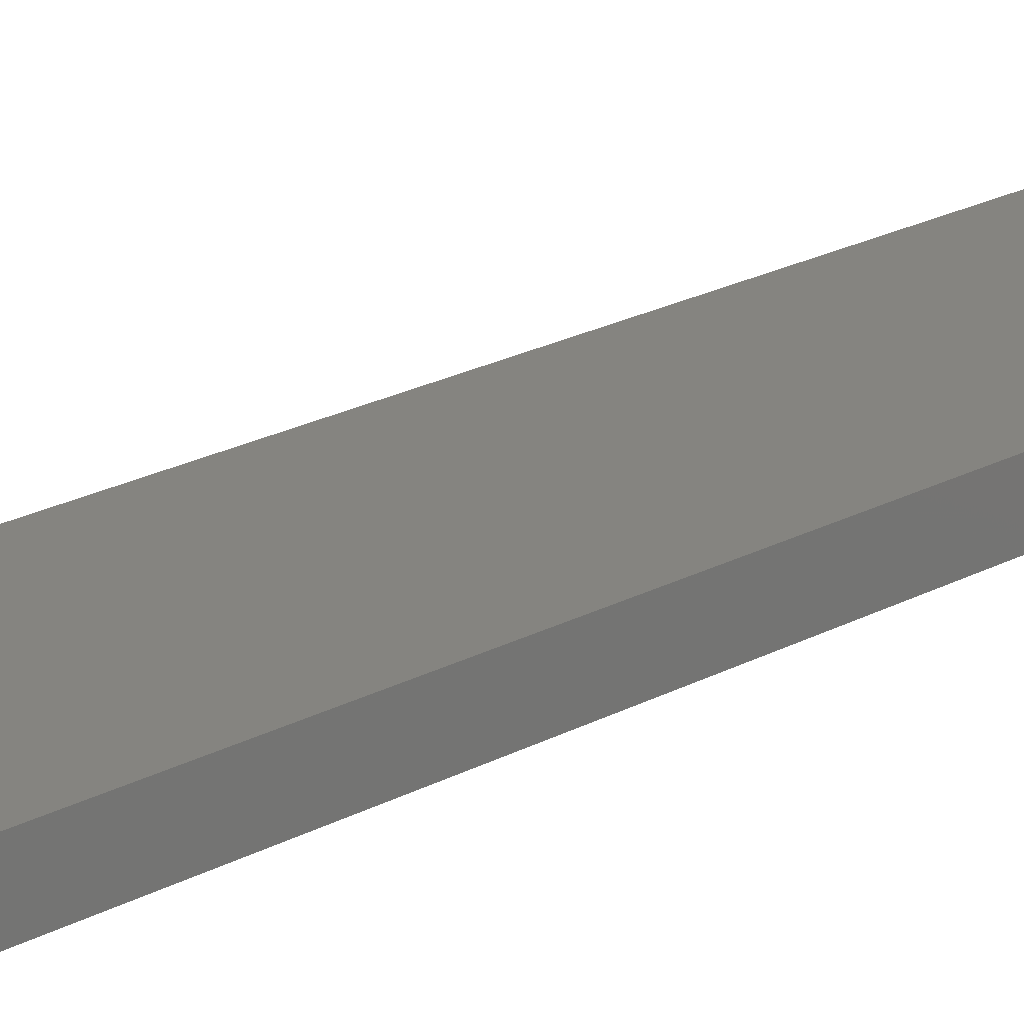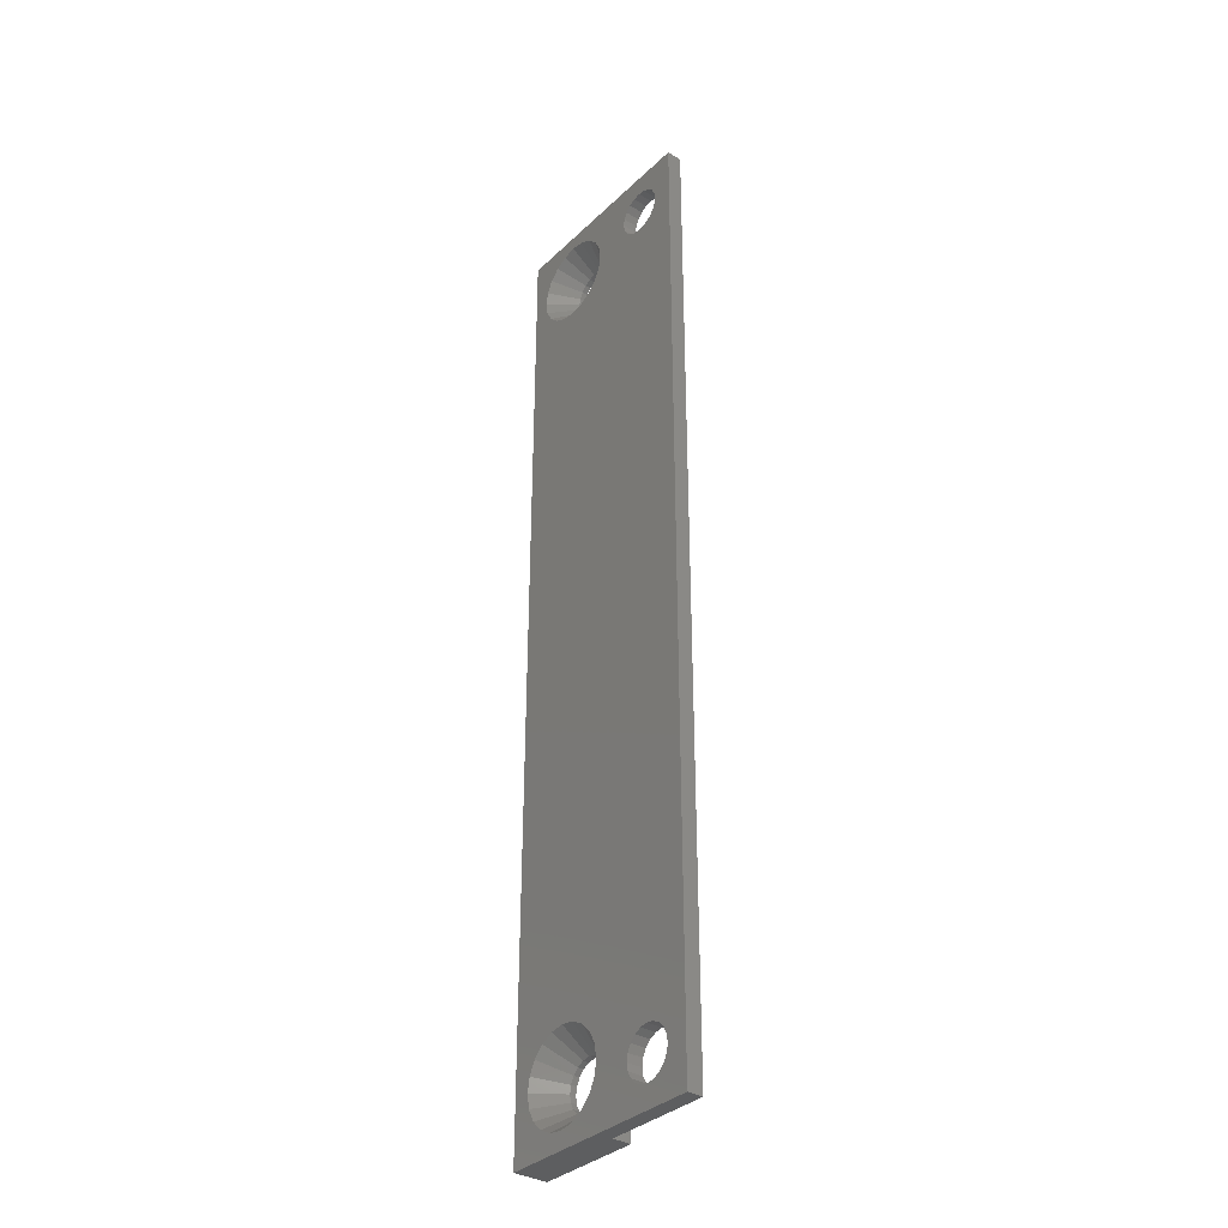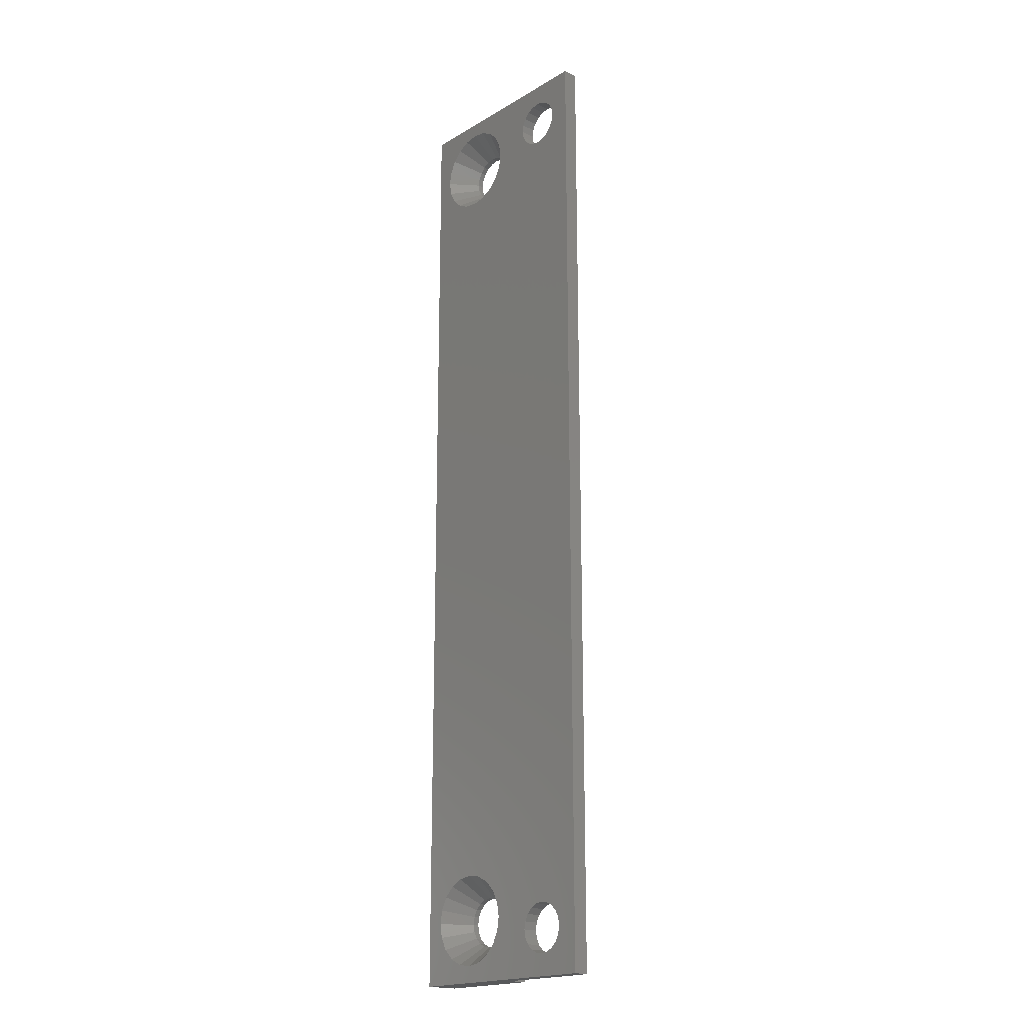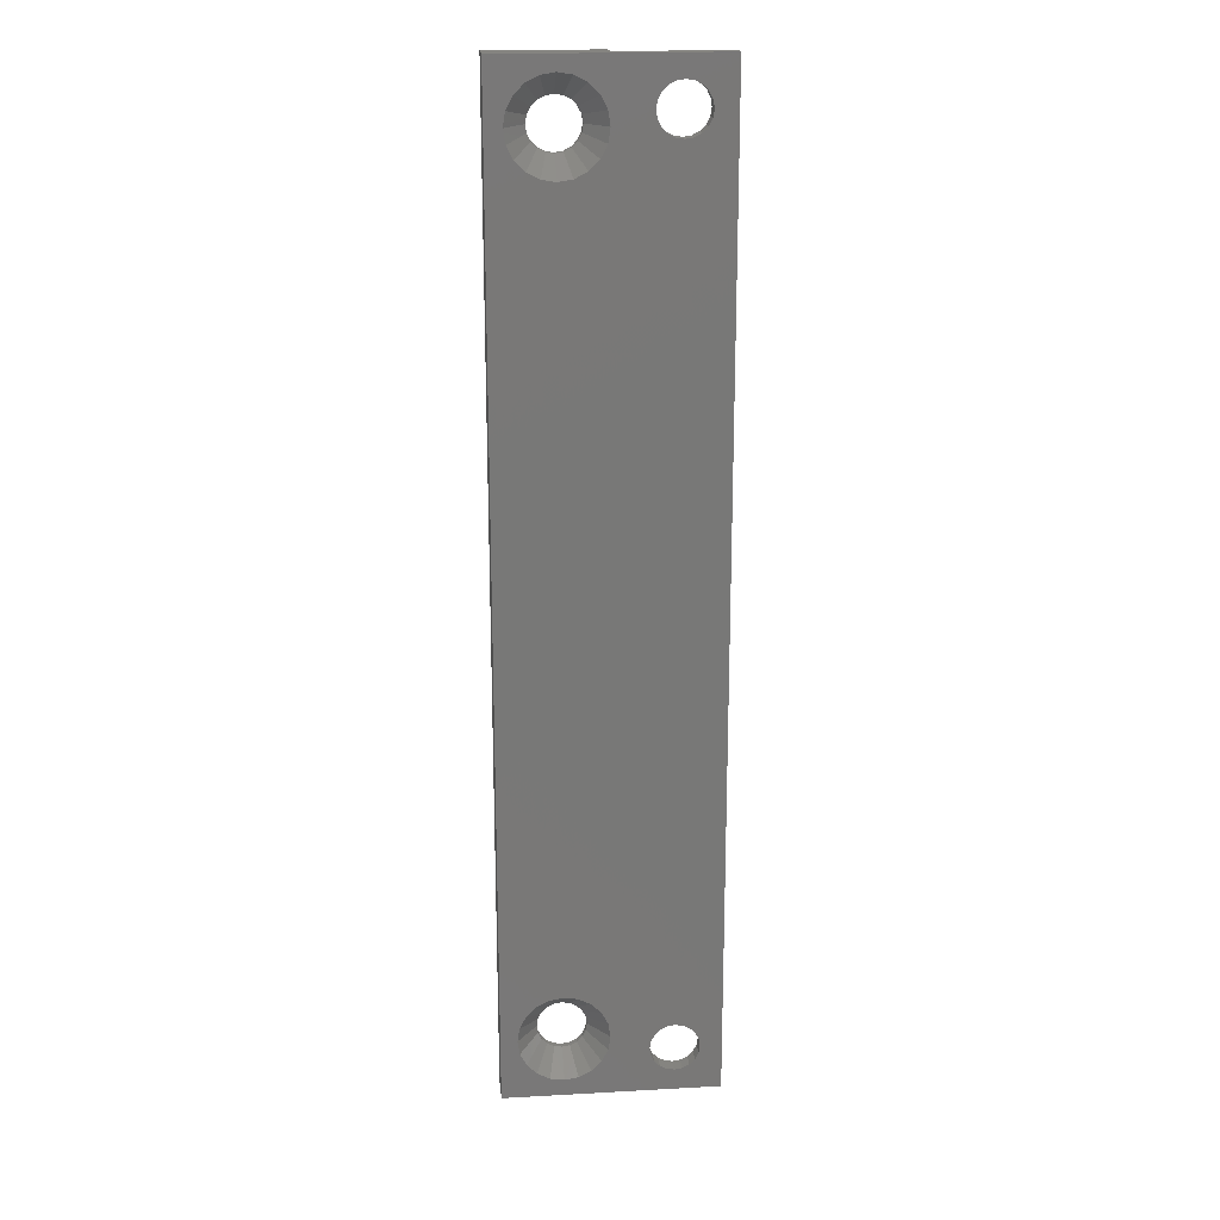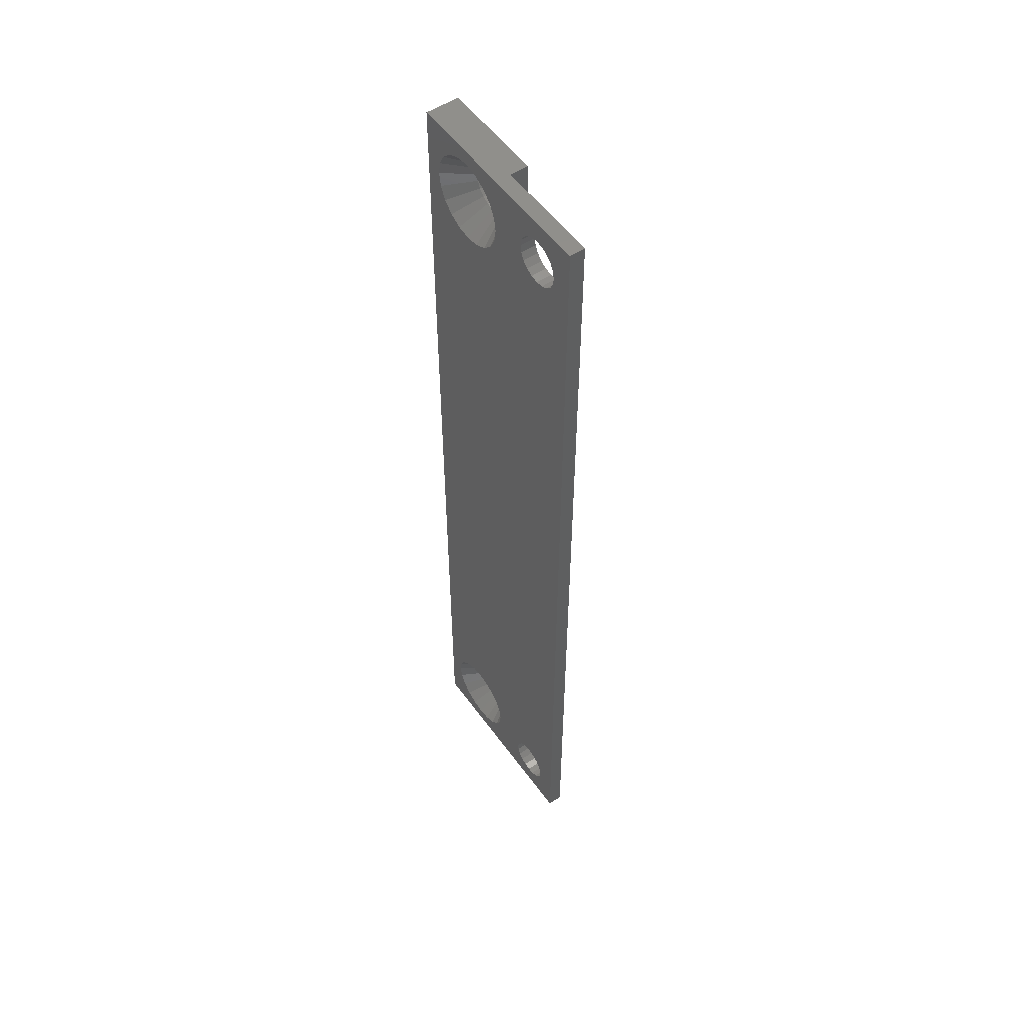
<metadata>
{"format":"stl","ext":"stl","renderer":"f3d","projection":"perspective","resolution":1024,"background":"white","views":[{"elev":19.8,"azim":44.0,"up":"+Z"},{"elev":-34.6,"azim":-128.6,"up":"+Y"},{"elev":-19.2,"azim":-132.1,"up":"+Y"},{"elev":19.3,"azim":174.1,"up":"+Y"},{"elev":53.8,"azim":-125.1,"up":"+Y"}]}
</metadata>
<code>
# stl→obj: 244 verts, 500 faces
v 8.4 4 2.2
v 8.478 4.494 1.8
v 8.478 4.494 2.2
v 8.4 4 1.8
v 8.478 3.506 2.2
v 8.478 3.506 1.8
v 11.52 3.506 1.8
v 11.6 4 2.2
v 11.6 4 1.8
v 11.52 3.506 2.2
v 11.29 4.94 1.8
v 10.94 5.294 2.2
v 10.94 5.294 1.8
v 11.29 4.94 2.2
v 11.52 4.494 1.8
v 11.52 4.494 2.2
v 9.06 5.294 1.8
v 9.506 5.522 2.2
v 9.06 5.294 2.2
v 9.506 5.522 1.8
v 8.706 4.94 2.2
v 8.706 4.94 1.8
v 10 5.6 2.2
v 10 5.6 1.8
v 10.49 5.522 1.8
v 10.49 5.522 2.2
v 8.706 3.06 2.2
v 8.706 3.06 1.8
v 10.94 2.706 1.8
v 10.49 2.478 2.2
v 10.94 2.706 2.2
v 10.49 2.478 1.8
v 11.29 3.06 2.2
v 11.29 3.06 1.8
v 10 2.4 2.2
v 10 2.4 1.8
v 9.506 2.478 2.2
v 9.506 2.478 1.8
v 9.06 2.706 2.2
v 9.06 2.706 1.8
v 12.92 4.026 0
v 12.93 4 0
v 12.78 4.904 0
v 8.28 6.367 0
v 7.633 5.72 0
v 11.72 6.367 0
v 12.37 5.72 0
v 10.93 6.771 0
v 11.72 1.633 0
v 10.93 1.229 0
v 12.92 3.974 0
v 12.78 3.096 0
v 9.072 6.771 0
v 7.217 3.096 0
v 7.078 3.974 0
v 7.633 2.28 0
v 7.229 3.072 0
v 8.28 1.633 0
v 12.37 2.28 0
v 10.9 1.217 0
v 10.03 1.078 0
v 12.77 3.072 0
v 7.078 4.026 0
v 7.074 4 0
v 10.9 6.783 0
v 10.03 6.922 0
v 12.77 4.928 0
v 9.974 1.078 0
v 10 1.074 0
v 9.072 1.229 0
v 7.217 4.904 0
v 7.229 4.928 0
v 9.096 6.783 0
v 9.974 6.922 0
v 10 6.926 0
v 9.096 1.217 0
v 11.6 60.1 1.8
v 11.52 60.59 2.2
v 11.52 60.59 1.8
v 11.6 60.1 2.2
v 8.4 60.1 2.2
v 8.478 60.59 1.8
v 8.478 60.59 2.2
v 8.4 60.1 1.8
v 9.506 61.62 1.8
v 10 61.7 2.2
v 9.506 61.62 2.2
v 10 61.7 1.8
v 10.49 58.58 1.8
v 10 58.5 2.2
v 10.49 58.58 2.2
v 10 58.5 1.8
v 10.94 58.81 1.8
v 10.94 58.81 2.2
v 11.29 61.04 1.8
v 10.94 61.39 2.2
v 10.94 61.39 1.8
v 11.29 61.04 2.2
v 10.49 61.62 1.8
v 10.49 61.62 2.2
v 8.706 61.04 2.2
v 9.06 61.39 1.8
v 9.06 61.39 2.2
v 8.706 61.04 1.8
v 11.29 59.16 1.8
v 11.29 59.16 2.2
v 11.52 59.61 2.2
v 11.52 59.61 1.8
v 8.706 59.16 2.2
v 8.478 59.61 1.8
v 8.478 59.61 2.2
v 8.706 59.16 1.8
v 9.506 58.58 2.2
v 9.506 58.58 1.8
v 9.06 58.81 1.8
v 9.06 58.81 2.2
v 12.92 60.13 0
v 12.93 60.1 0
v 12.78 61 0
v 7.078 60.07 0
v 7.074 60.1 0
v 12.37 61.82 0
v 12.77 61.03 0
v 11.72 62.47 0
v 10.03 57.18 0
v 10 57.17 0
v 11.72 57.73 0
v 12.37 58.38 0
v 12.78 59.2 0
v 12.77 59.17 0
v 9.974 63.02 0
v 10 63.03 0
v 7.217 61 0
v 7.229 61.03 0
v 9.072 62.87 0
v 8.28 62.47 0
v 7.633 58.38 0
v 7.229 59.17 0
v 7.217 59.2 0
v 9.974 57.18 0
v 9.096 57.32 0
v 10.9 57.32 0
v 7.078 60.13 0
v 10.93 62.87 0
v 9.072 57.33 0
v 8.28 57.73 0
v 10.93 57.33 0
v 12.92 60.07 0
v 7.633 61.82 0
v 9.096 62.88 0
v 10.9 62.88 0
v 10.03 63.02 0
v 0 0 0
v 0 64 1
v 0 64 0
v 0 0 1
v 14 0 2.2
v 7 64 2.2
v 14 64 2.2
v 7 0 2.2
v 14 64 0
v 14 0 0
v 3.494 4.522 0
v 4.522 60.51 0
v 4.6 61 0
v 3 4.6 0
v 4.294 60.06 0
v 2.506 4.522 0
v 3.94 59.71 0
v 2.506 59.48 0
v 3.494 59.48 0
v 3 59.4 0
v 2.06 4.294 0
v 2.06 59.71 0
v 1.706 3.94 0
v 1.706 60.06 0
v 1.478 3.494 0
v 1.478 60.51 0
v 1.4 3 0
v 3.94 4.294 0
v 4.294 3.94 0
v 4.522 3.494 0
v 4.6 3 0
v 4.522 2.506 0
v 4.294 2.06 0
v 3.494 1.478 0
v 3.94 1.706 0
v 1.478 2.506 0
v 1.706 2.06 0
v 2.06 1.706 0
v 2.506 1.478 0
v 3 1.4 0
v 4.522 61.49 0
v 4.294 61.94 0
v 3.94 62.29 0
v 3.494 62.52 0
v 3 62.6 0
v 2.506 62.52 0
v 2.06 62.29 0
v 1.706 61.94 0
v 1.478 61.49 0
v 1.4 61 0
v 7 0 1
v 7 64 1
v 3.94 4.294 1
v 3.494 4.522 1
v 1.4 3 1
v 1.478 3.494 1
v 4.6 3 1
v 4.522 2.506 1
v 2.506 1.478 1
v 3 1.4 1
v 4.294 3.94 1
v 4.522 3.494 1
v 2.506 4.522 1
v 2.06 4.294 1
v 1.706 3.94 1
v 4.294 2.06 1
v 3.94 1.706 1
v 3.494 1.478 1
v 1.706 2.06 1
v 1.478 2.506 1
v 2.06 1.706 1
v 3 4.6 1
v 4.522 61.49 1
v 4.6 61 1
v 3 62.6 1
v 2.506 62.52 1
v 4.294 61.94 1
v 3.94 62.29 1
v 3.494 62.52 1
v 2.06 62.29 1
v 1.706 61.94 1
v 1.478 61.49 1
v 3.494 59.48 1
v 3.94 59.71 1
v 4.522 60.51 1
v 4.294 60.06 1
v 2.06 59.71 1
v 2.506 59.48 1
v 1.706 60.06 1
v 1.478 60.51 1
v 1.4 61 1
v 3 59.4 1
f 1 2 3
f 2 1 4
f 5 4 1
f 4 5 6
f 7 8 9
f 8 7 10
f 11 12 13
f 12 11 14
f 15 14 11
f 14 15 16
f 17 18 19
f 18 17 20
f 21 17 19
f 17 21 22
f 20 23 18
f 23 20 24
f 25 12 26
f 12 25 13
f 3 22 21
f 22 3 2
f 9 16 15
f 16 9 8
f 27 6 5
f 6 27 28
f 29 30 31
f 30 29 32
f 29 33 34
f 33 29 31
f 24 26 23
f 26 24 25
f 34 10 7
f 10 34 33
f 32 35 30
f 35 32 36
f 36 37 35
f 37 36 38
f 39 28 27
f 28 39 40
f 38 39 37
f 39 38 40
f 9 41 42
f 41 9 15
f 43 41 15
f 22 44 17
f 44 22 45
f 11 46 47
f 46 11 13
f 46 13 48
f 29 49 50
f 51 52 7
f 53 17 44
f 6 54 55
f 28 56 57
f 58 28 40
f 28 58 56
f 49 34 59
f 34 49 29
f 32 60 61
f 34 52 62
f 52 34 7
f 4 63 2
f 63 4 64
f 65 13 25
f 13 65 48
f 65 25 66
f 43 11 67
f 11 43 15
f 47 67 11
f 68 36 69
f 36 68 38
f 28 54 6
f 54 28 57
f 40 70 58
f 60 29 50
f 29 60 32
f 62 59 34
f 51 9 42
f 9 51 7
f 71 2 63
f 22 71 72
f 71 22 2
f 4 55 64
f 55 4 6
f 73 17 53
f 17 73 20
f 74 20 73
f 66 24 75
f 24 66 25
f 61 36 32
f 36 61 69
f 38 68 76
f 76 40 38
f 40 76 70
f 45 22 72
f 74 24 20
f 24 74 75
f 77 78 79
f 78 77 80
f 81 82 83
f 82 81 84
f 85 86 87
f 86 85 88
f 89 90 91
f 90 89 92
f 93 91 94
f 91 93 89
f 95 96 97
f 96 95 98
f 79 98 95
f 98 79 78
f 99 96 100
f 96 99 97
f 101 102 103
f 102 101 104
f 83 104 101
f 104 83 82
f 102 87 103
f 87 102 85
f 88 100 86
f 100 88 99
f 105 94 106
f 94 105 93
f 105 107 108
f 107 105 106
f 109 110 111
f 110 109 112
f 111 84 81
f 84 111 110
f 108 80 77
f 80 108 107
f 92 113 90
f 113 92 114
f 115 109 116
f 109 115 112
f 114 116 113
f 116 114 115
f 77 117 118
f 117 77 79
f 119 117 79
f 84 120 121
f 120 84 110
f 122 123 95
f 95 124 122
f 124 95 97
f 125 92 89
f 92 125 126
f 127 105 128
f 105 127 93
f 105 129 130
f 129 105 108
f 131 88 85
f 88 131 132
f 104 133 134
f 133 104 82
f 135 102 136
f 112 137 138
f 110 139 120
f 112 139 110
f 139 112 138
f 114 140 141
f 89 142 125
f 133 82 143
f 119 95 123
f 95 119 79
f 124 97 144
f 141 115 114
f 115 141 145
f 146 112 115
f 112 146 137
f 142 93 147
f 93 142 89
f 93 127 147
f 130 128 105
f 148 129 108
f 148 77 118
f 77 148 108
f 84 143 82
f 143 84 121
f 104 136 102
f 136 104 149
f 150 102 135
f 102 150 85
f 131 85 150
f 151 97 99
f 97 151 144
f 151 99 152
f 140 92 126
f 92 140 114
f 115 145 146
f 149 104 134
f 152 88 132
f 88 152 99
f 153 154 155
f 154 153 156
f 16 157 107
f 157 16 8
f 106 16 107
f 106 14 16
f 94 14 106
f 94 12 14
f 91 12 94
f 91 26 12
f 90 26 91
f 90 23 26
f 113 23 90
f 113 18 23
f 116 18 113
f 116 19 18
f 109 19 116
f 109 21 19
f 111 21 109
f 111 3 21
f 158 111 81
f 111 158 3
f 107 159 80
f 159 78 80
f 159 98 78
f 159 96 98
f 159 100 96
f 159 86 100
f 158 86 159
f 86 158 87
f 160 3 158
f 83 158 81
f 101 158 83
f 103 158 101
f 87 158 103
f 107 157 159
f 10 157 8
f 33 157 10
f 31 157 33
f 30 157 31
f 35 157 30
f 160 35 37
f 160 37 39
f 35 160 157
f 27 160 39
f 5 160 27
f 1 160 5
f 3 160 1
f 157 161 159
f 161 157 162
f 45 163 44
f 137 164 165
f 166 44 163
f 137 167 164
f 168 44 166
f 137 169 167
f 170 44 168
f 137 171 169
f 171 146 172
f 146 171 137
f 44 170 146
f 146 170 172
f 173 170 168
f 173 174 170
f 175 174 173
f 175 176 174
f 177 176 175
f 177 178 176
f 153 177 179
f 177 153 178
f 162 43 161
f 161 148 118
f 129 161 43
f 161 129 148
f 67 129 43
f 67 130 129
f 47 130 67
f 47 128 130
f 46 128 47
f 46 127 128
f 48 127 46
f 48 147 127
f 65 147 48
f 65 142 147
f 66 142 65
f 66 125 142
f 75 125 66
f 75 126 125
f 74 126 75
f 74 140 126
f 73 140 74
f 73 141 140
f 53 141 73
f 53 145 141
f 44 145 53
f 44 146 145
f 71 180 72
f 72 180 45
f 63 181 71
f 180 71 181
f 181 63 182
f 137 165 138
f 64 182 63
f 163 45 180
f 55 182 64
f 139 165 120
f 41 162 42
f 162 51 42
f 162 52 51
f 162 62 52
f 162 59 62
f 162 49 59
f 162 50 49
f 162 60 50
f 162 61 60
f 162 69 61
f 162 68 69
f 153 68 162
f 183 55 54
f 138 165 139
f 182 55 183
f 184 54 57
f 184 57 56
f 185 56 58
f 186 58 70
f 186 70 76
f 54 184 183
f 56 185 184
f 68 153 76
f 58 187 185
f 58 186 187
f 76 153 186
f 155 178 153
f 188 153 179
f 189 153 188
f 190 153 189
f 191 153 190
f 192 153 191
f 186 153 192
f 43 162 41
f 117 161 118
f 119 161 117
f 123 161 119
f 122 161 123
f 124 161 122
f 144 161 124
f 151 161 144
f 152 161 151
f 132 161 152
f 155 132 131
f 155 131 150
f 165 143 121
f 120 165 121
f 143 165 133
f 193 133 165
f 133 193 134
f 134 193 149
f 194 149 193
f 149 194 136
f 195 136 194
f 196 136 195
f 136 196 135
f 135 196 150
f 155 150 196
f 155 196 197
f 132 155 161
f 198 155 197
f 199 155 198
f 200 155 199
f 201 155 200
f 202 155 201
f 178 155 202
f 156 153 203
f 203 157 160
f 203 162 157
f 162 203 153
f 159 204 158
f 161 204 159
f 155 204 161
f 204 155 154
f 163 205 206
f 205 163 180
f 207 177 208
f 177 207 179
f 184 209 183
f 209 184 210
f 192 211 212
f 211 192 191
f 181 205 180
f 205 181 213
f 182 213 181
f 213 182 214
f 173 215 216
f 215 173 168
f 208 175 217
f 175 208 177
f 217 173 216
f 173 217 175
f 187 218 185
f 218 187 219
f 187 220 219
f 220 187 186
f 185 210 184
f 210 185 218
f 221 188 222
f 188 221 189
f 191 223 211
f 223 191 190
f 223 189 221
f 189 223 190
f 168 224 215
f 224 168 166
f 222 179 207
f 179 222 188
f 183 214 182
f 214 183 209
f 186 212 220
f 212 186 192
f 166 206 224
f 206 166 163
f 165 225 193
f 225 165 226
f 198 227 228
f 227 198 197
f 195 229 230
f 229 195 194
f 193 229 194
f 229 193 225
f 196 230 231
f 230 196 195
f 200 232 233
f 232 200 199
f 234 200 233
f 200 234 201
f 199 228 232
f 228 199 198
f 169 235 236
f 235 169 171
f 167 237 164
f 237 167 238
f 170 239 240
f 239 170 174
f 241 178 242
f 178 241 176
f 197 231 227
f 231 197 196
f 243 201 234
f 201 243 202
f 164 226 165
f 226 164 237
f 167 236 238
f 236 167 169
f 172 240 244
f 240 172 170
f 174 241 239
f 241 174 176
f 242 202 243
f 202 242 178
f 171 244 235
f 244 171 172
f 203 158 204
f 158 203 160
f 204 238 203
f 203 214 209
f 213 203 238
f 203 213 214
f 236 213 238
f 236 205 213
f 235 205 236
f 235 206 205
f 235 224 206
f 244 224 235
f 240 224 244
f 240 215 224
f 239 215 240
f 239 216 215
f 241 216 239
f 241 217 216
f 242 217 241
f 242 208 217
f 154 242 243
f 242 154 208
f 237 204 226
f 204 225 226
f 204 229 225
f 204 230 229
f 204 231 230
f 204 227 231
f 154 227 204
f 156 208 154
f 234 154 243
f 233 154 234
f 232 154 233
f 228 154 232
f 227 154 228
f 238 204 237
f 210 203 209
f 218 203 210
f 219 203 218
f 220 203 219
f 212 203 220
f 156 212 211
f 212 156 203
f 223 156 211
f 221 156 223
f 222 156 221
f 207 156 222
f 208 156 207

</code>
